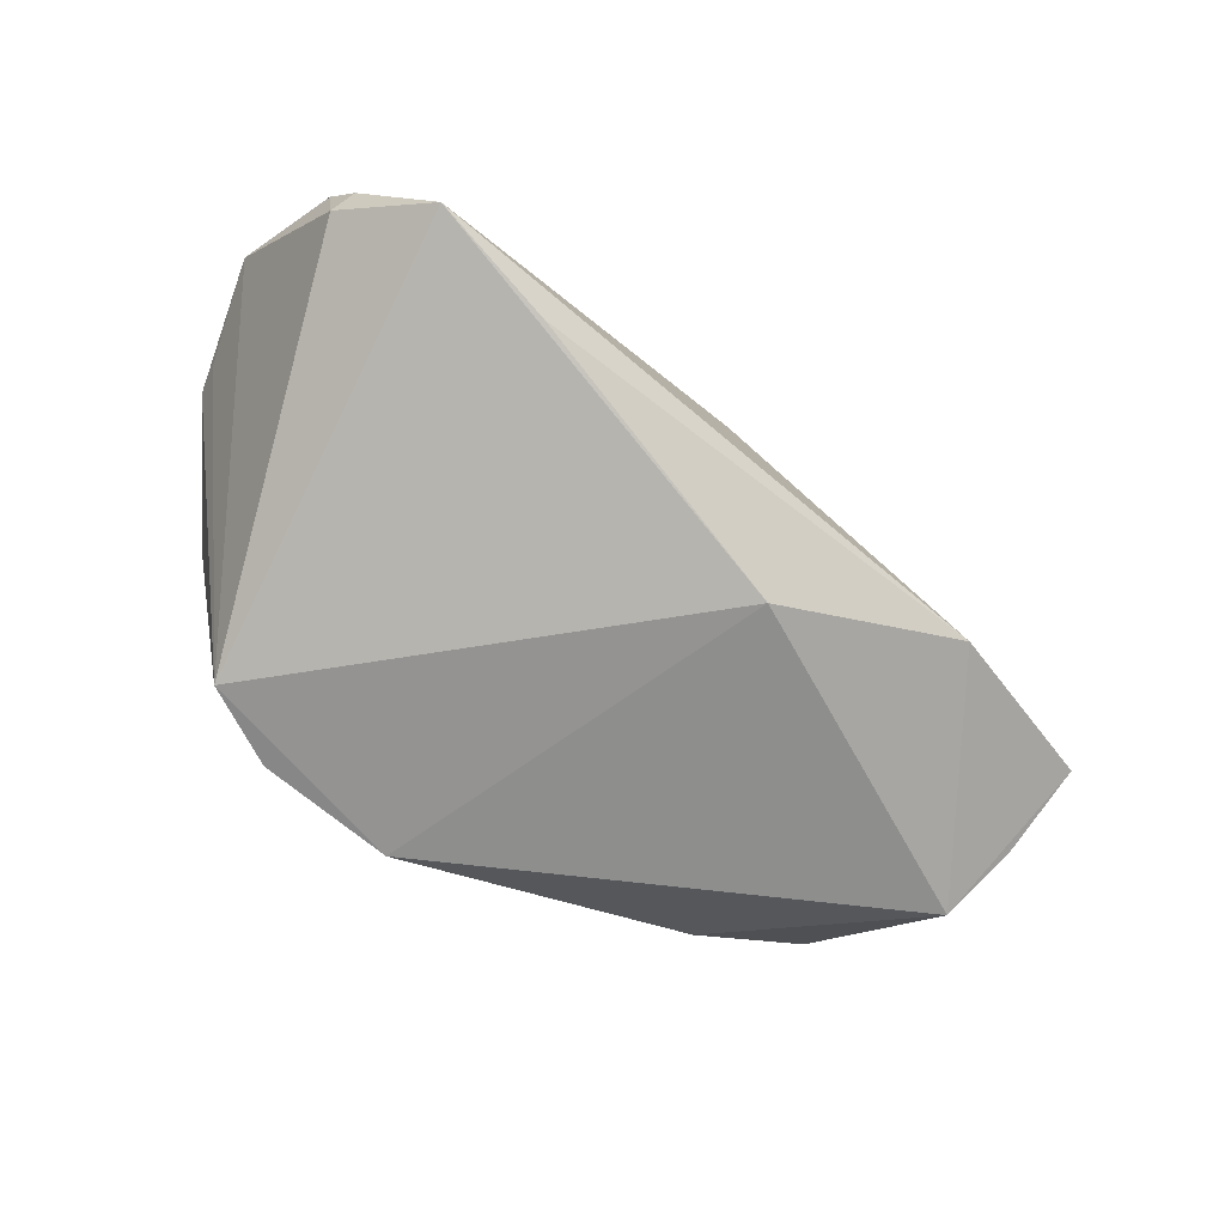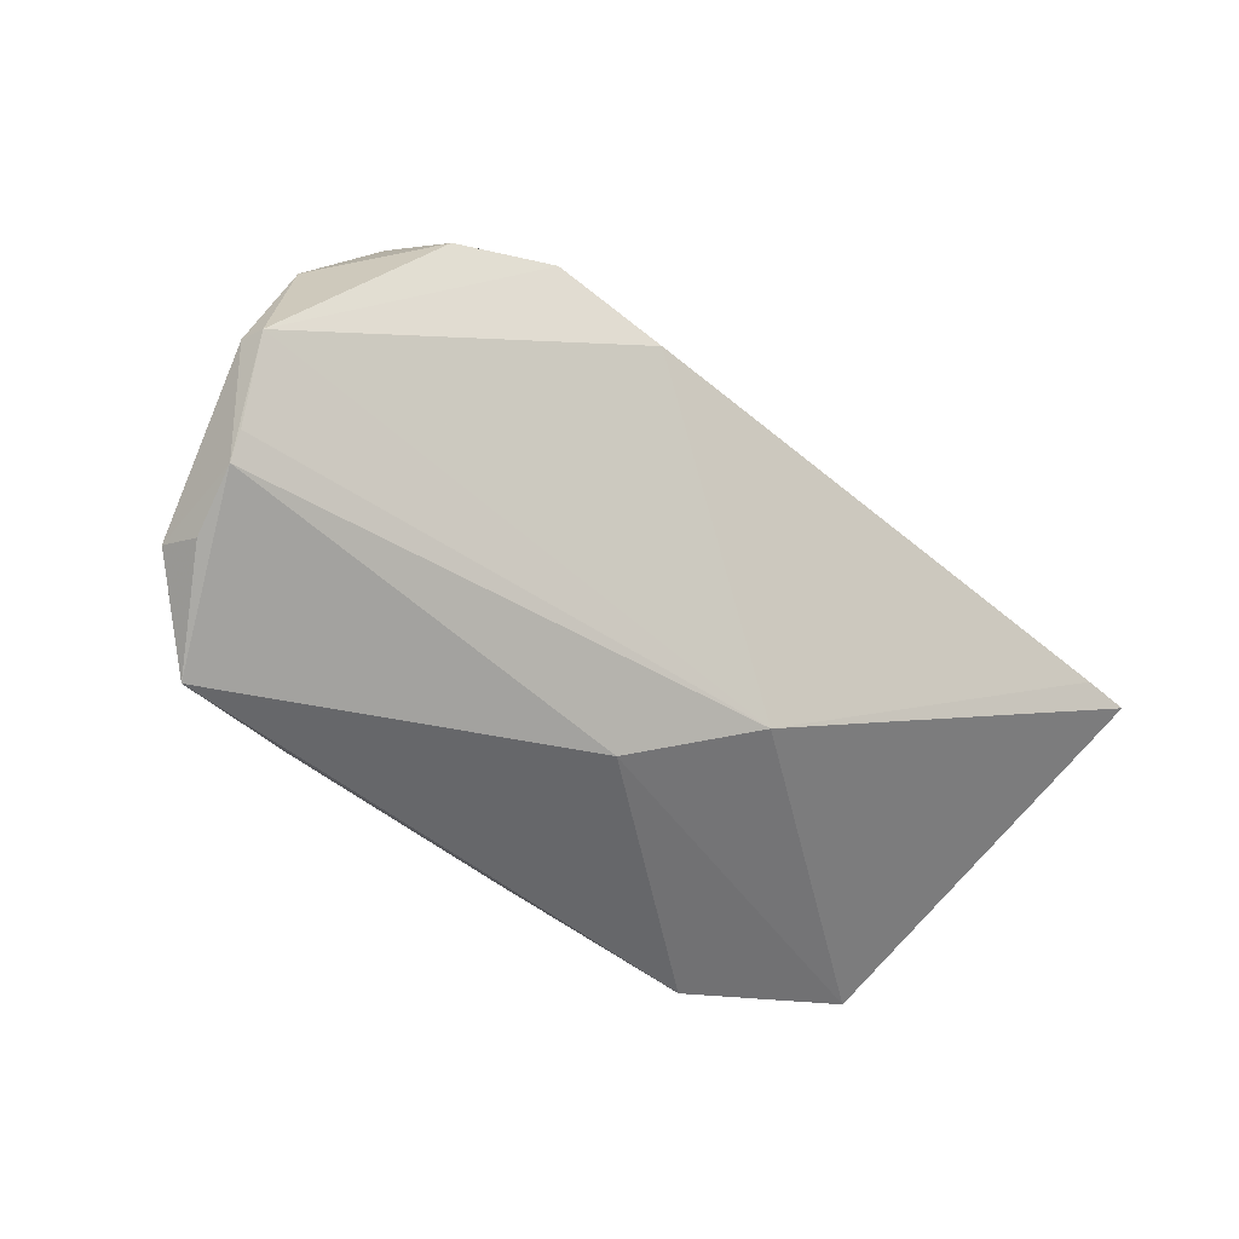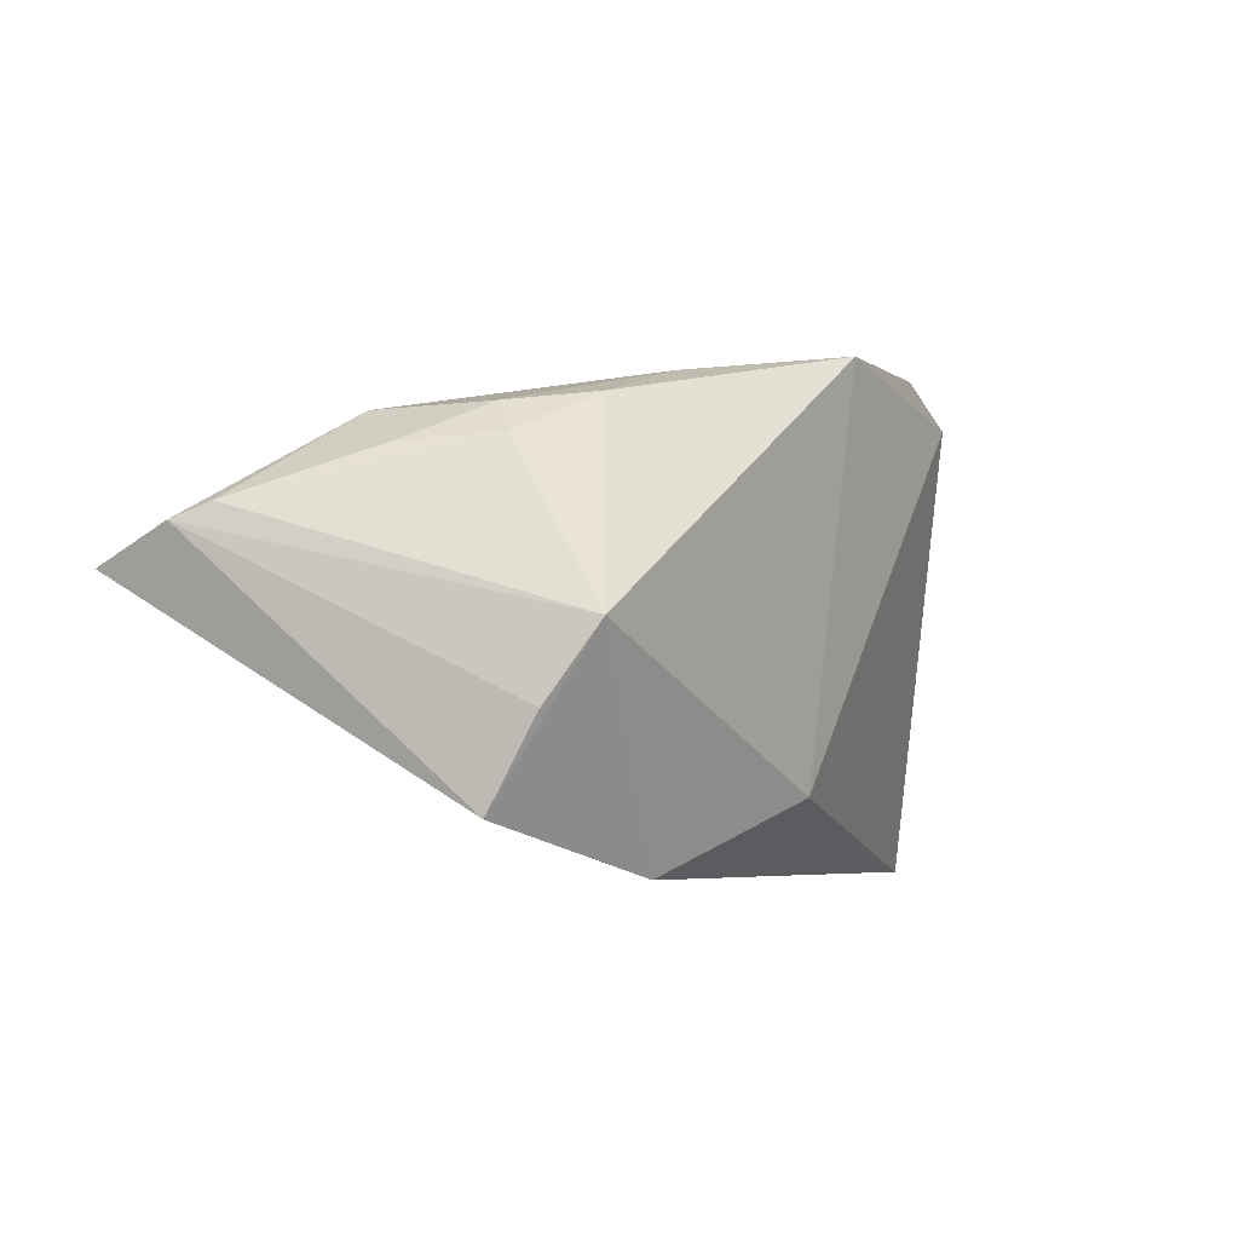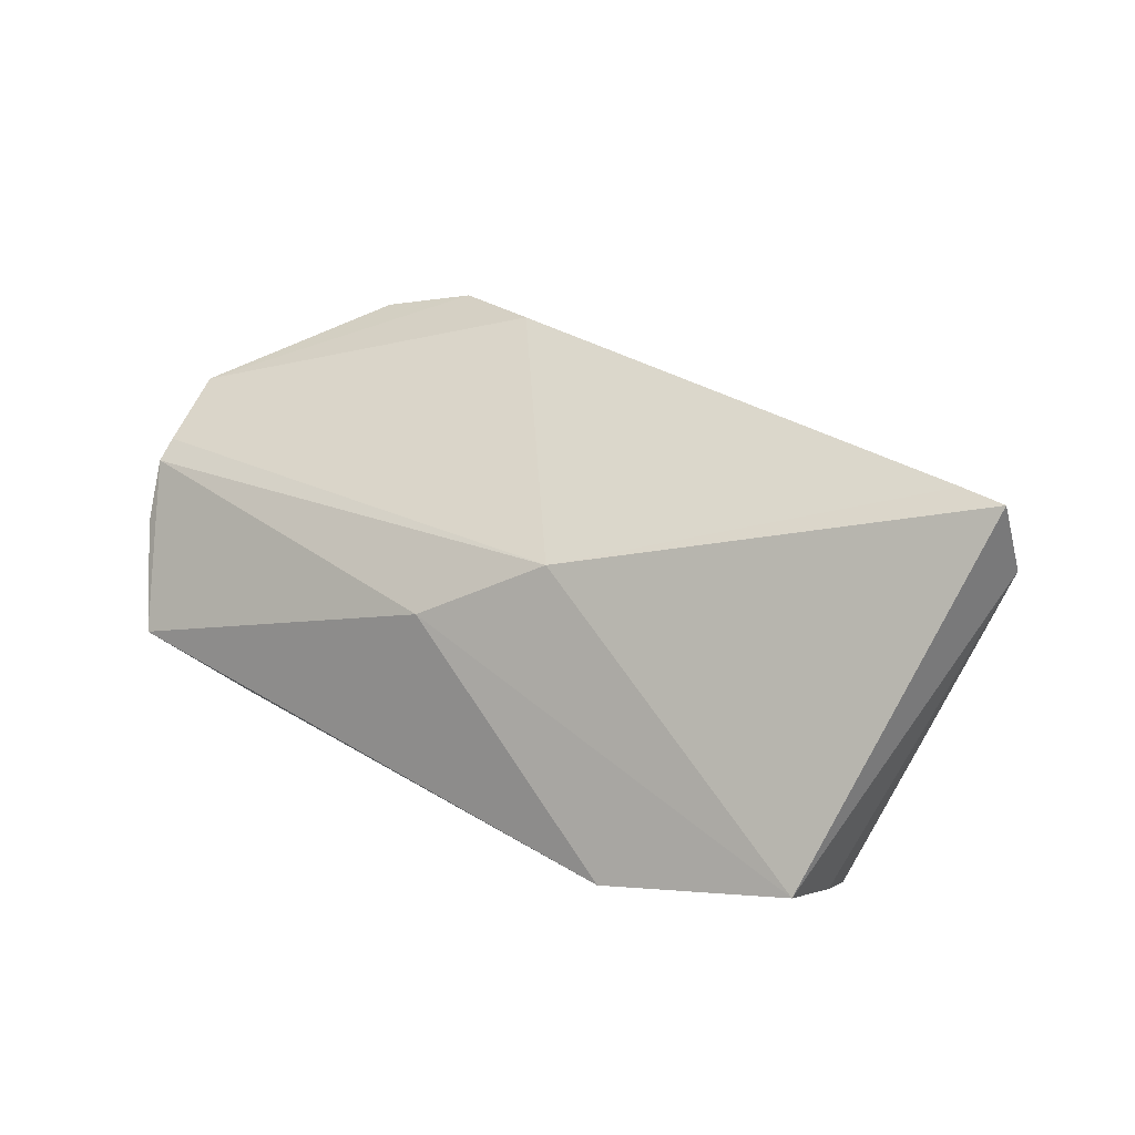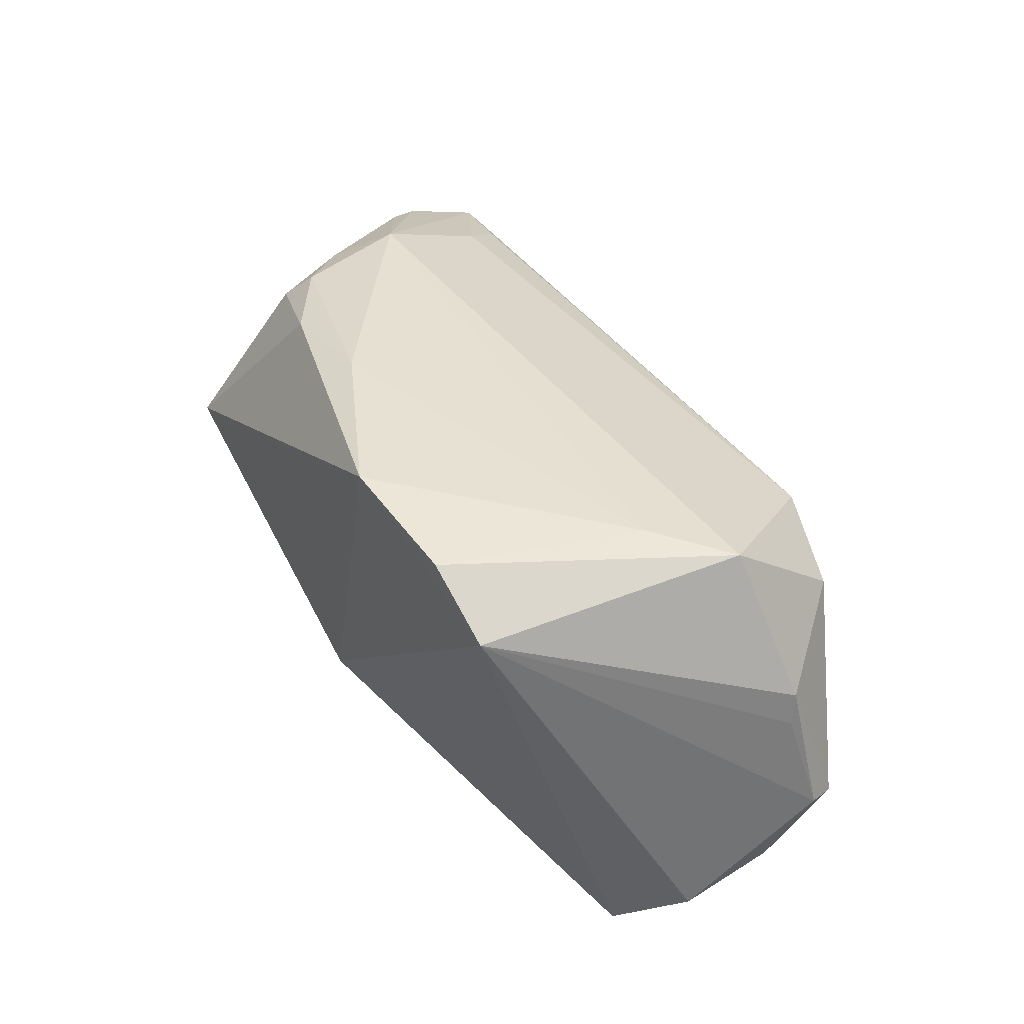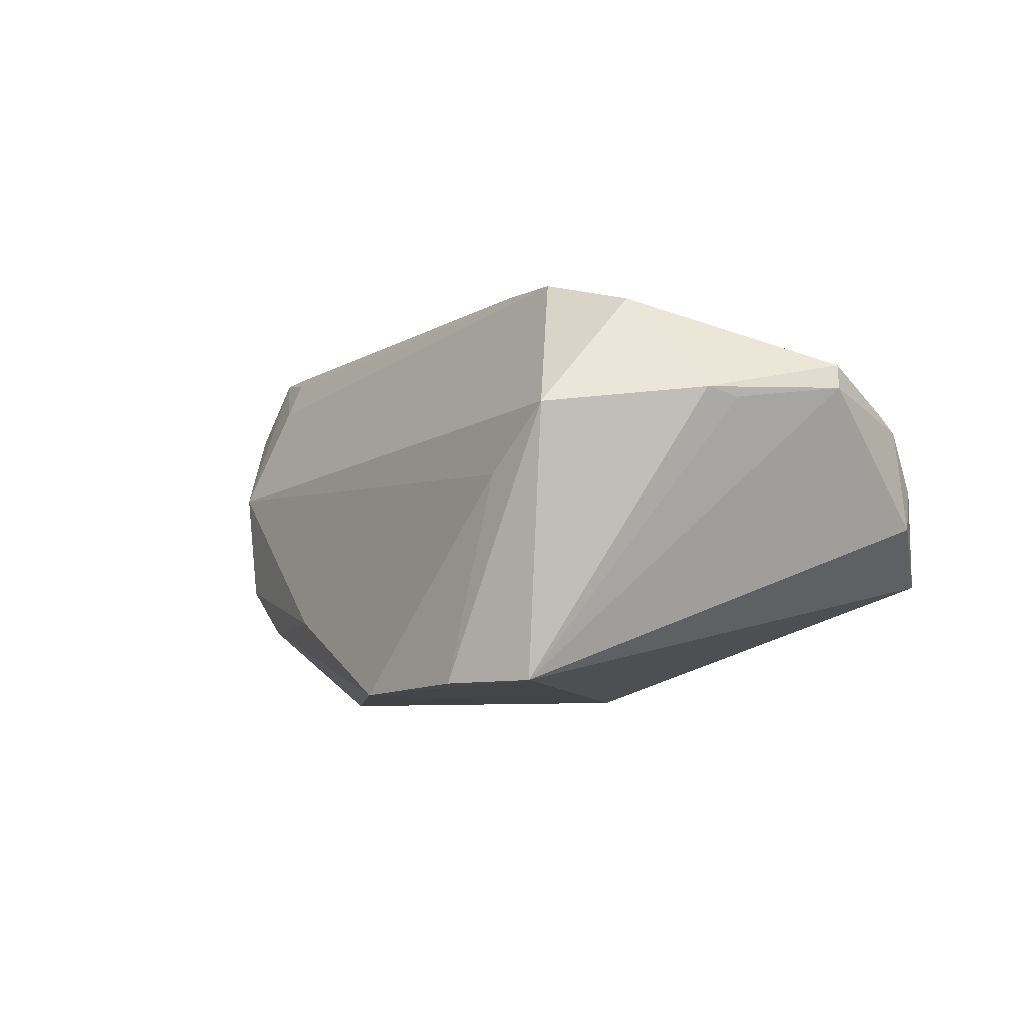
<metadata>
{"format":"obj","ext":"obj","renderer":"f3d","projection":"perspective","resolution":1024,"background":"white","views":[{"elev":-64.8,"azim":-39.5,"up":"+Z"},{"elev":-44.0,"azim":-40.4,"up":"+Y"},{"elev":-5.4,"azim":121.9,"up":"+Y"},{"elev":29.4,"azim":36.7,"up":"+Z"},{"elev":48.1,"azim":-120.8,"up":"+Y"},{"elev":-7.0,"azim":-127.9,"up":"+Z"}]}
</metadata>
<code>
v 0.04455 0.01491 -0.01025
v 0.01564 0.02592 -0.01343
v -0.03011 0.01773 0.02897
v -0.03255 -0.02909 -0.01368
v 0.04935 0.01428 0.0005138
v 0.06165 0.005982 0.02059
v -0.06012 -0.00491 0.01357
v 0.01228 -0.0202 0.01663
v 0.02824 -0.03118 -0.01773
v 0.05071 -0.01415 -0.01848
v 0.04454 0.01885 0.007887
v 0.05017 0.005962 0.02886
v 0.05962 0.007908 0.0162
v 0.04594 0.01083 0.023
v -0.04256 0.01496 0.02541
v 0.0479 -0.005096 -0.02427
v -0.03348 0.02934 0.002656
v 0.05178 -0.02498 -0.01256
v -0.01606 0.01279 0.0308
v -0.007924 0.03045 -0.02427
v -0.05691 -0.0209 -0.002969
v -0.05742 -0.01543 0.01153
v 0.05502 0.00228 0.03118
v -0.036 0.02563 -0.02291
v -0.04873 -0.03118 -0.00948
v 0.004948 -0.02221 -0.02427
v -0.05423 0.01209 0.01269
v 0.03125 0.02098 -0.01388
v -0.02561 0.03038 -0.02317
v 0.0417 0.01894 -0.007002
v 0.06123 0.001535 0.03101
v -0.0422 0.0286 0.01075
v -0.05556 -0.02286 0.002119
v -0.05939 -0.005486 0.01663
v -0.05531 0.007994 0.0117
v -0.05697 -0.01856 0.00949
v -0.003064 -0.02692 0.007457
f 32 11 17
f 13 11 6
f 16 13 6
f 6 11 31
f 11 14 31
f 7 24 21
f 36 7 21
f 34 7 36
f 20 24 29
f 29 17 20
f 29 24 32
f 32 17 29
f 28 16 20
f 21 24 25
f 25 4 9
f 9 16 18
f 6 31 18
f 12 31 14
f 27 15 32
f 34 15 27
f 27 7 34
f 32 24 27
f 3 34 19
f 3 15 34
f 32 15 3
f 3 11 32
f 3 14 11
f 3 12 14
f 34 36 22
f 2 28 20
f 20 17 2
f 2 17 11
f 11 13 5
f 33 36 21
f 21 25 33
f 33 25 36
f 26 25 24
f 4 25 26
f 26 24 20
f 9 4 26
f 20 16 26
f 26 16 9
f 8 22 36
f 8 18 31
f 19 34 8
f 34 22 8
f 10 16 6
f 6 18 10
f 10 18 16
f 24 7 35
f 35 27 24
f 7 27 35
f 31 12 23
f 12 3 23
f 23 3 19
f 19 8 23
f 23 8 31
f 30 2 11
f 28 2 30
f 11 5 30
f 36 25 37
f 37 8 36
f 37 25 9
f 9 18 37
f 18 8 37
f 1 30 5
f 13 16 1
f 1 5 13
f 16 28 1
f 28 30 1

</code>
